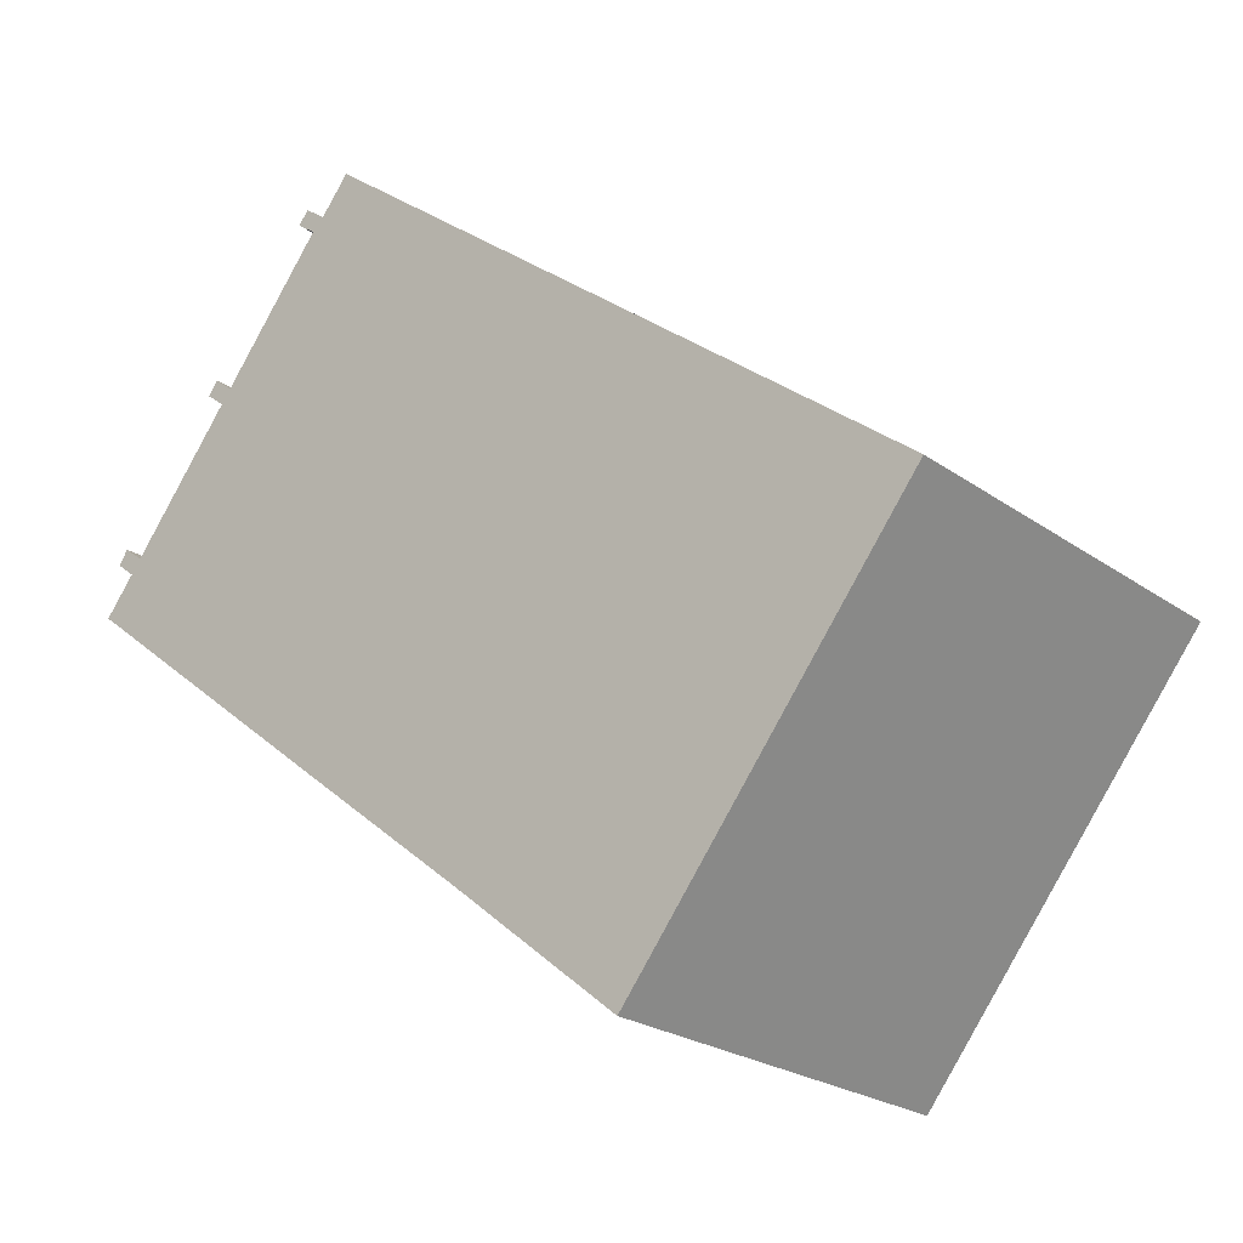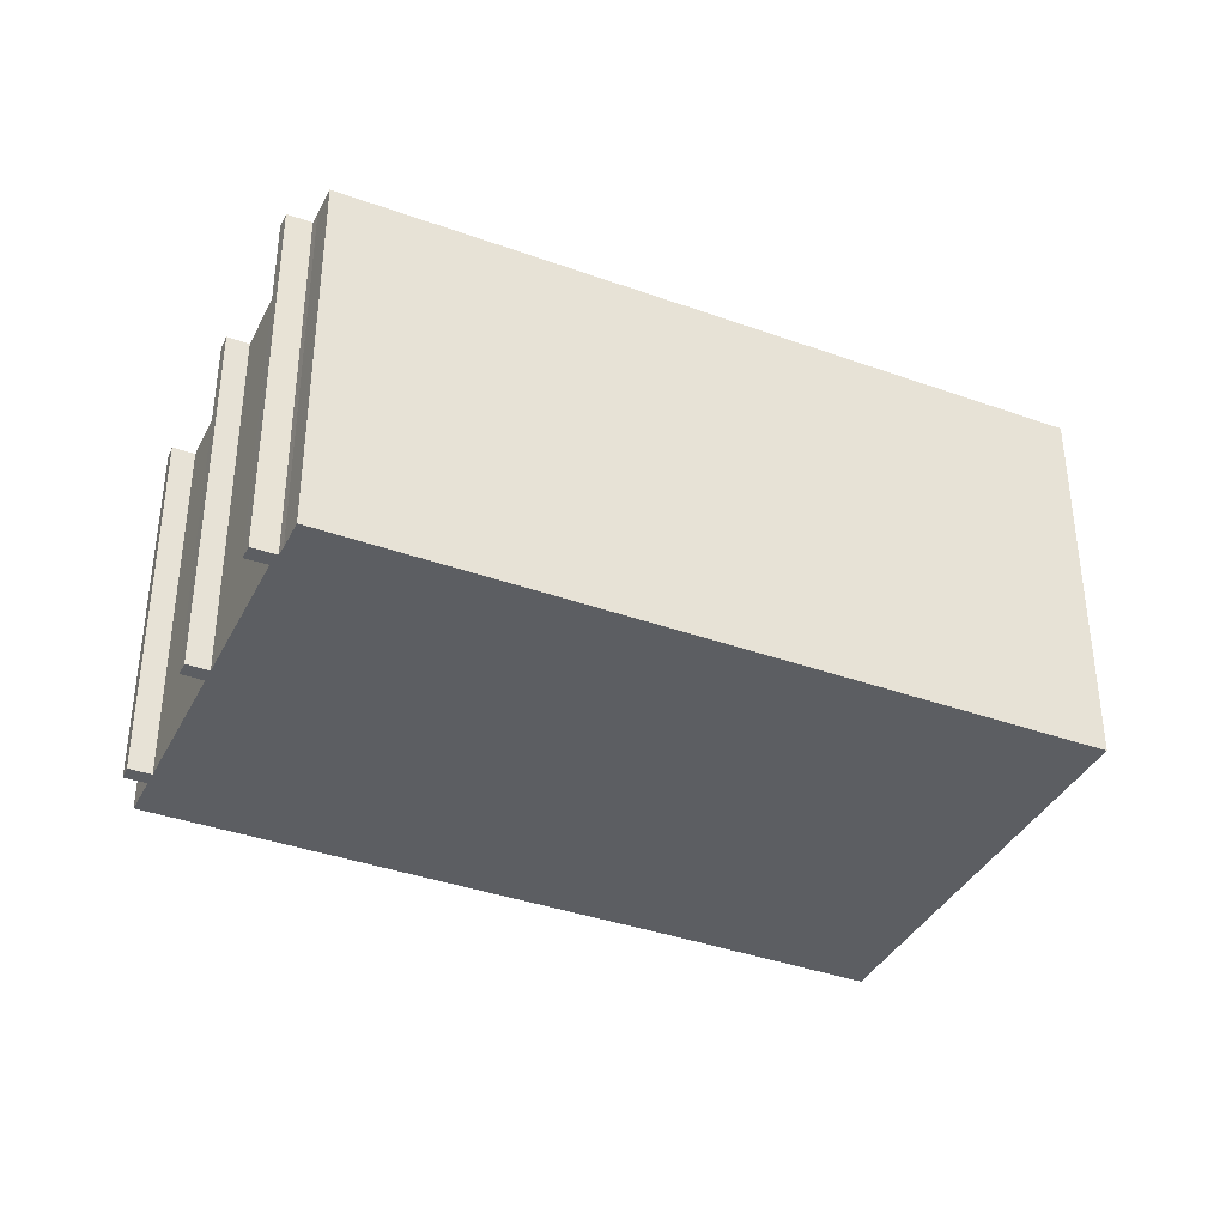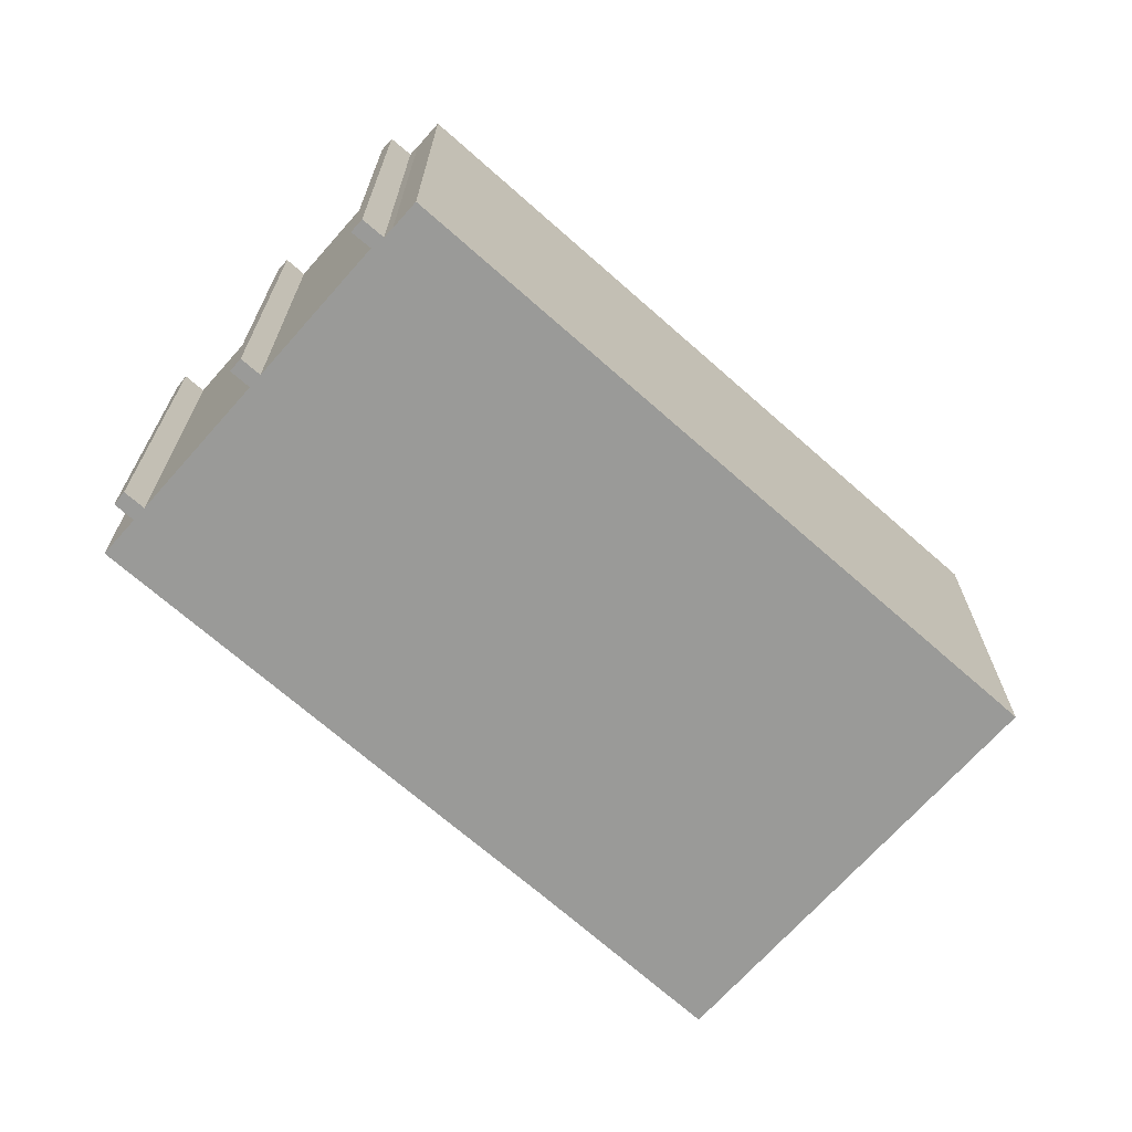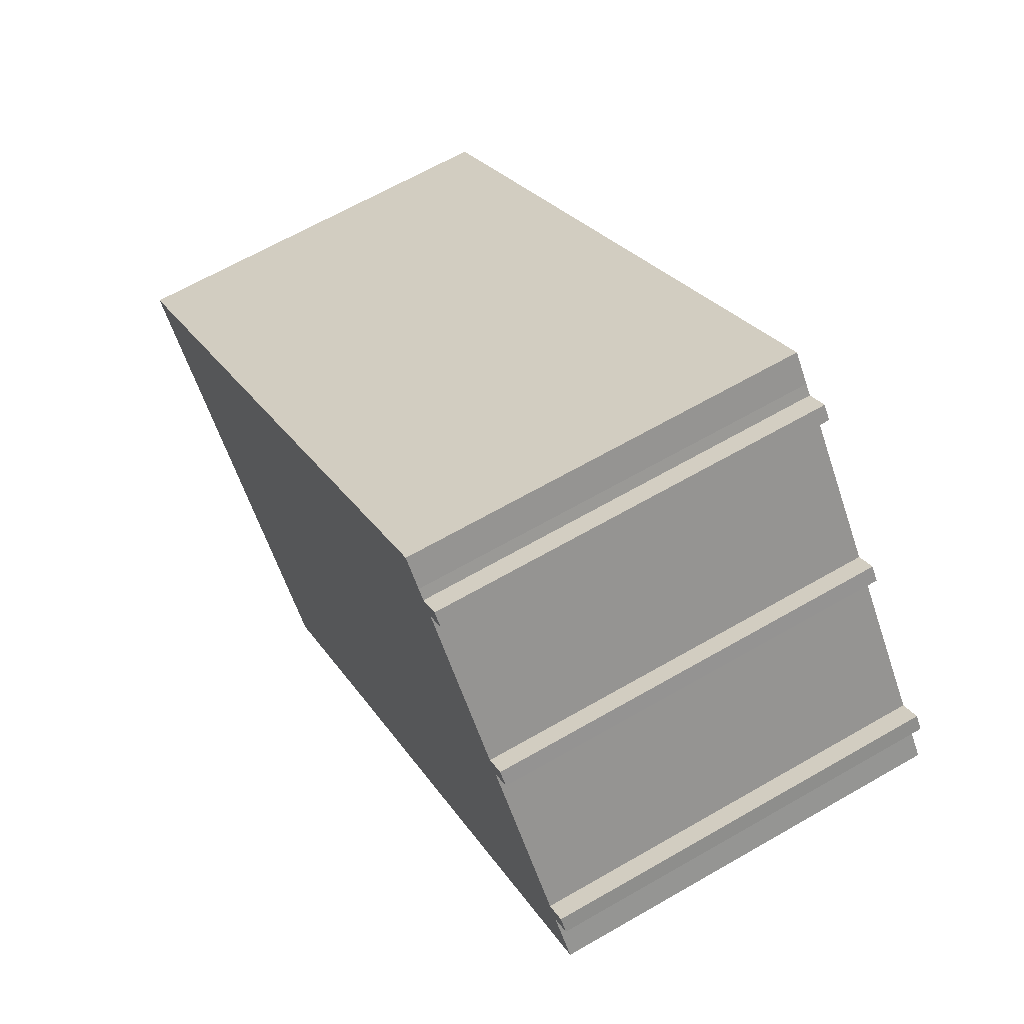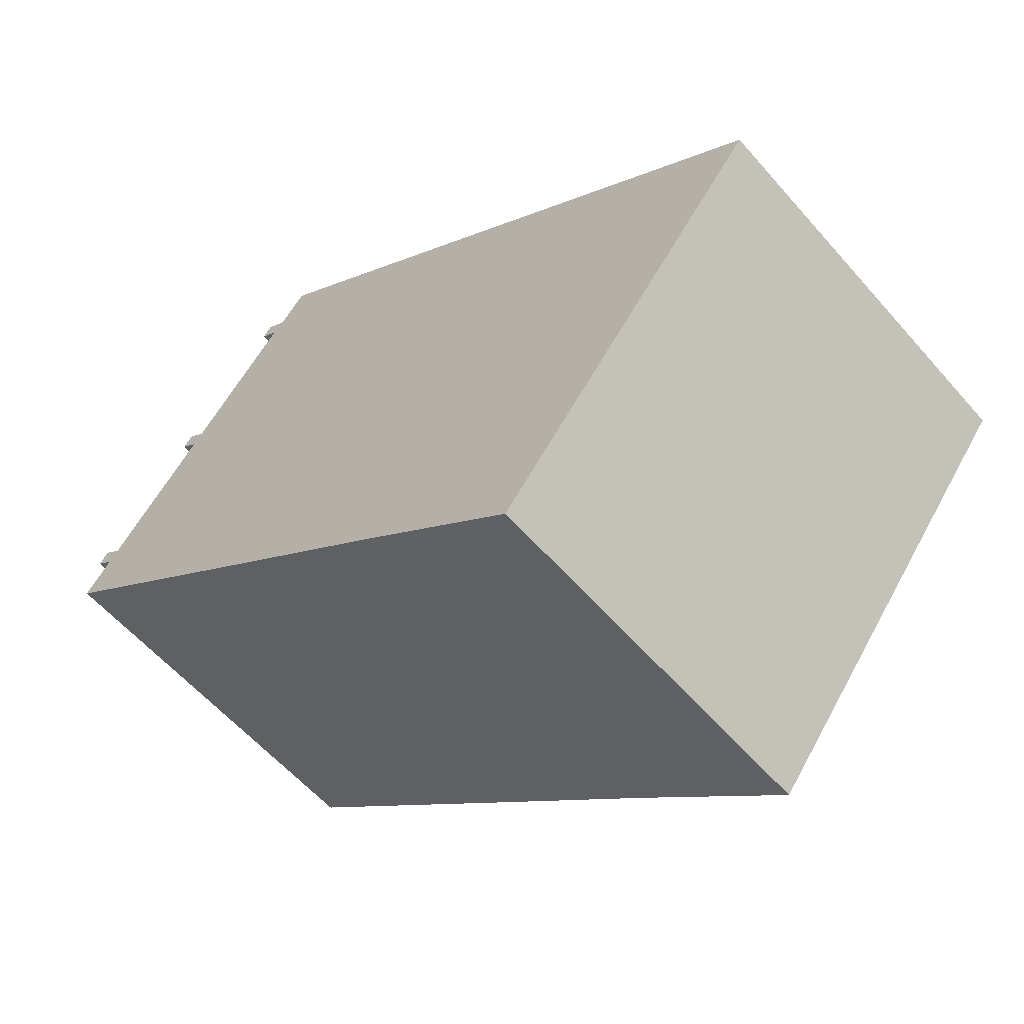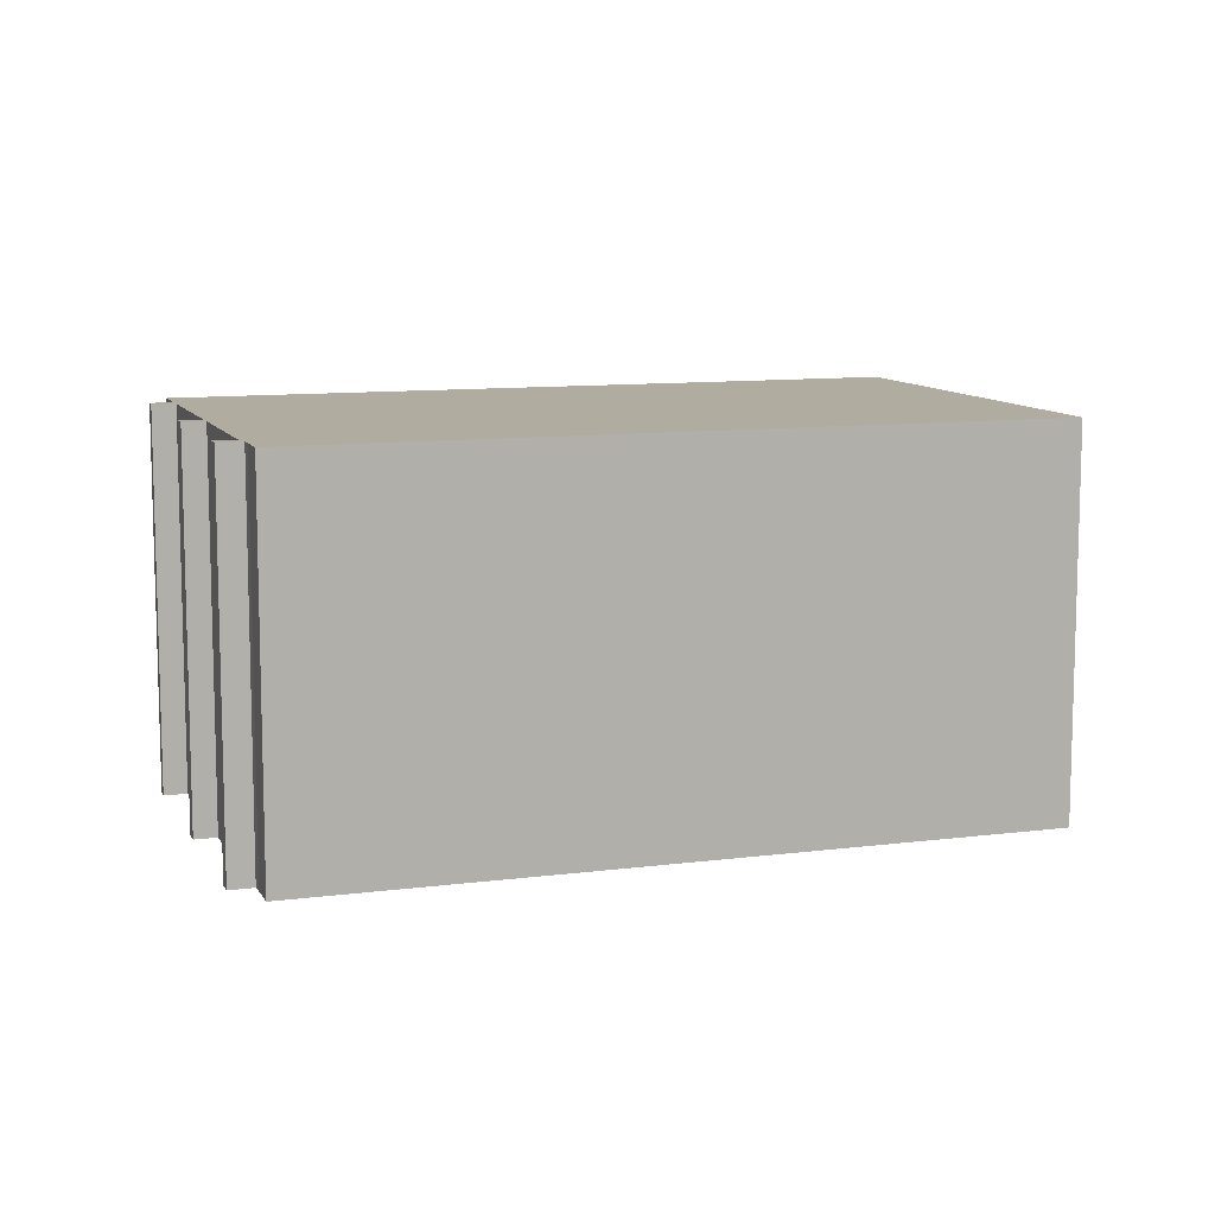
<metadata>
{"format":"obj","ext":"obj","renderer":"f3d","projection":"perspective","resolution":1024,"background":"white","views":[{"elev":-23.4,"azim":40.1,"up":"+Z"},{"elev":-37.9,"azim":13.8,"up":"+Y"},{"elev":-69.2,"azim":-3.2,"up":"+Y"},{"elev":65.2,"azim":-120.1,"up":"+Z"},{"elev":-58.7,"azim":40.7,"up":"+Z"},{"elev":10.1,"azim":19.9,"up":"+Y"}]}
</metadata>
<code>
v  0.493 9.99 1.616
v  0.981 9.99 1.23
v  0.255 9.99 1.285
v  3.287 9.99 5.115
v  3.759 9.99 4.741
v  3.036 9.99 4.795
v  6.074 9.99 8.625
v  6.594 9.99 8.224
v  5.822 9.99 8.307
v  14.81 9.99 -11.75
v  22.76 9.99 -3.114
v  15.49 9.99 -12.29
v  11.26 9.99 -8.892
v  6.757 9.99 -5.343
v  0 9.99 6.117e-16
v  0.342 9.99 0.428
v  0.726 9.99 0.908
v  3.507 9.99 4.423
v  6.298 9.99 7.951
v  14.81 9.99 3.172
v  6.789 9.99 8.453
v  7.308 9.99 9.107
v  5.822 -5.087e-16 8.307
v  6.074 -5.281e-16 8.625
v  6.594 -5.036e-16 8.224
v  6.789 -5.176e-16 8.453
v  7.308 -5.576e-16 9.107
v  0 0 0
v  0.726 -5.56e-17 0.908
v  0.342 -2.621e-17 0.428
v  0.255 -7.868e-17 1.285
v  0.493 -9.895e-17 1.616
v  0.981 -7.532e-17 1.23
v  3.507 -2.708e-16 4.423
v  3.036 -2.936e-16 4.795
v  3.287 -3.132e-16 5.115
v  3.759 -2.903e-16 4.741
v  6.298 -4.869e-16 7.951
v  14.81 -1.942e-16 3.172
v  22.76 1.907e-16 -3.114
v  15.49 7.527e-16 -12.29
v  14.81 7.195e-16 -11.75
v  11.26 5.445e-16 -8.892
v  6.757 3.272e-16 -5.343
g defaultobject
f 1 2 3
f 4 5 6
f 7 8 9
f 10 11 12
f 11 10 13
f 11 13 14
f 11 14 15
f 11 15 16
f 11 16 17
f 11 17 3
f 11 3 2
f 11 2 18
f 11 18 6
f 11 6 5
f 11 5 19
f 11 19 20
f 20 19 9
f 20 9 8
f 20 8 21
f 20 21 22
f 23 7 9
f 7 23 24
f 25 21 8
f 21 25 26
f 26 22 21
f 22 26 27
f 28 16 15
f 16 28 17
f 17 28 29
f 29 28 30
f 31 1 3
f 1 31 32
f 33 18 2
f 18 33 34
f 35 4 6
f 4 35 36
f 37 19 5
f 19 37 38
f 24 8 7
f 8 24 25
f 27 20 22
f 20 27 11
f 11 27 39
f 11 39 40
f 32 2 1
f 2 32 33
f 36 5 4
f 5 36 37
f 40 12 11
f 12 40 41
f 41 10 12
f 10 41 13
f 13 41 14
f 14 41 15
f 15 41 42
f 15 42 43
f 15 43 44
f 15 44 28
f 29 3 17
f 3 29 31
f 34 6 18
f 6 34 35
f 38 9 19
f 9 38 23
f 40 42 41
f 42 40 43
f 43 40 44
f 44 40 28
f 28 40 39
f 28 39 30
f 30 39 29
f 29 39 33
f 33 39 34
f 34 39 26
f 26 39 27
f 34 26 37
f 37 26 25
f 37 25 38
f 25 23 38
f 23 25 24
f 37 35 34
f 35 37 36
f 33 31 29
f 31 33 32

</code>
